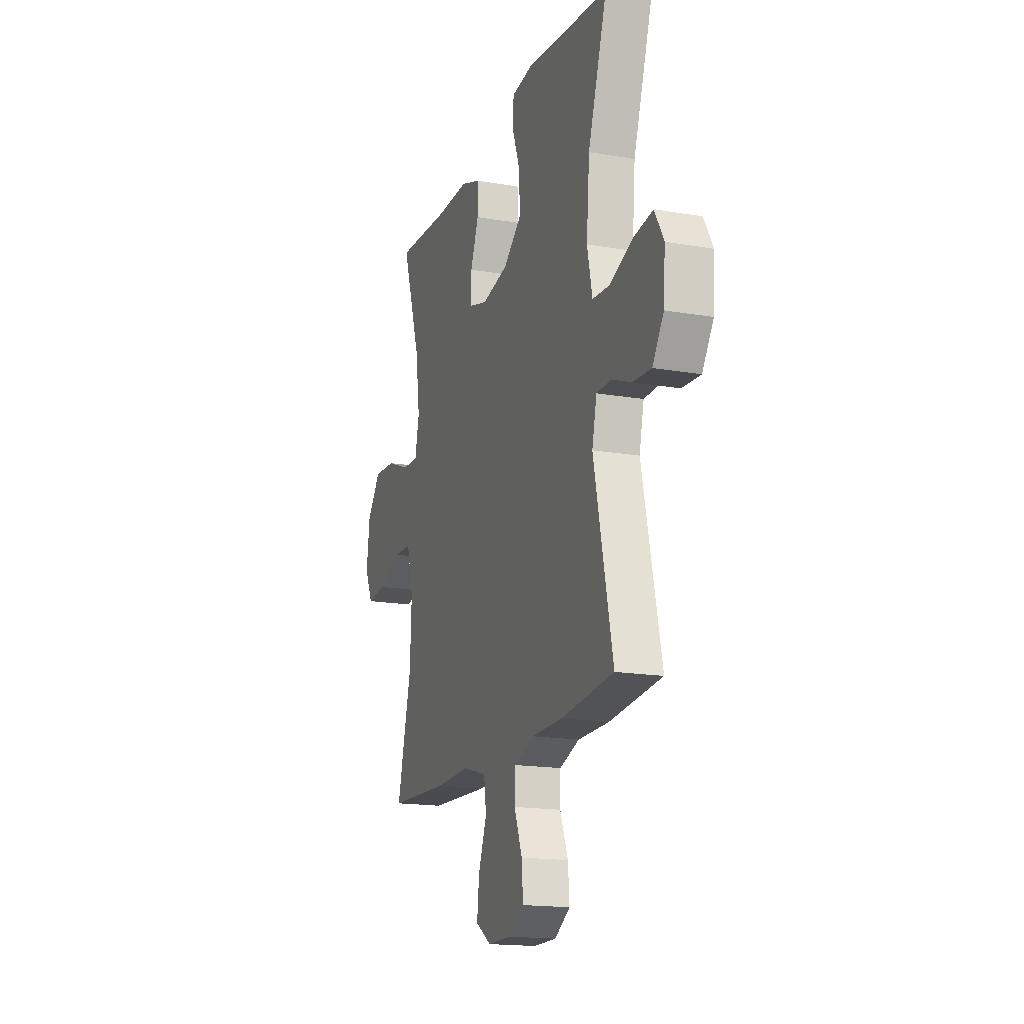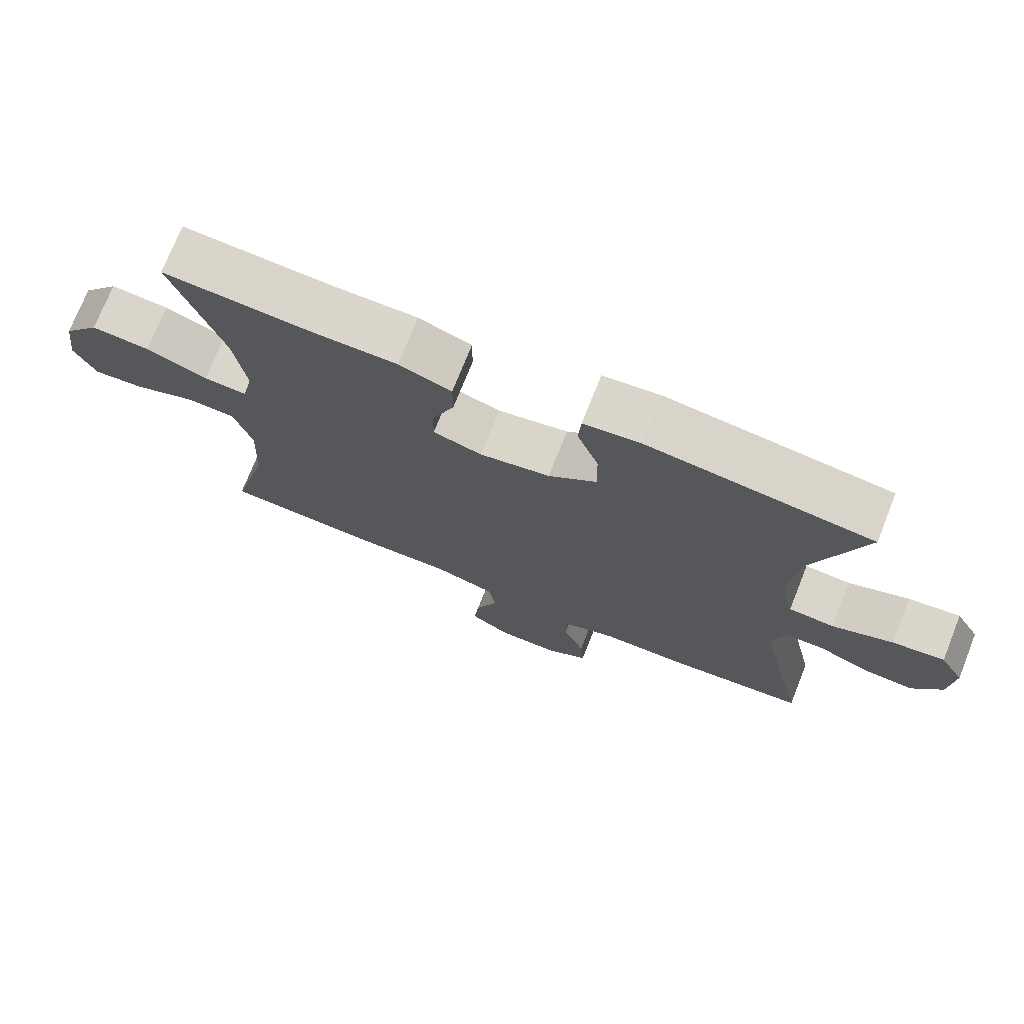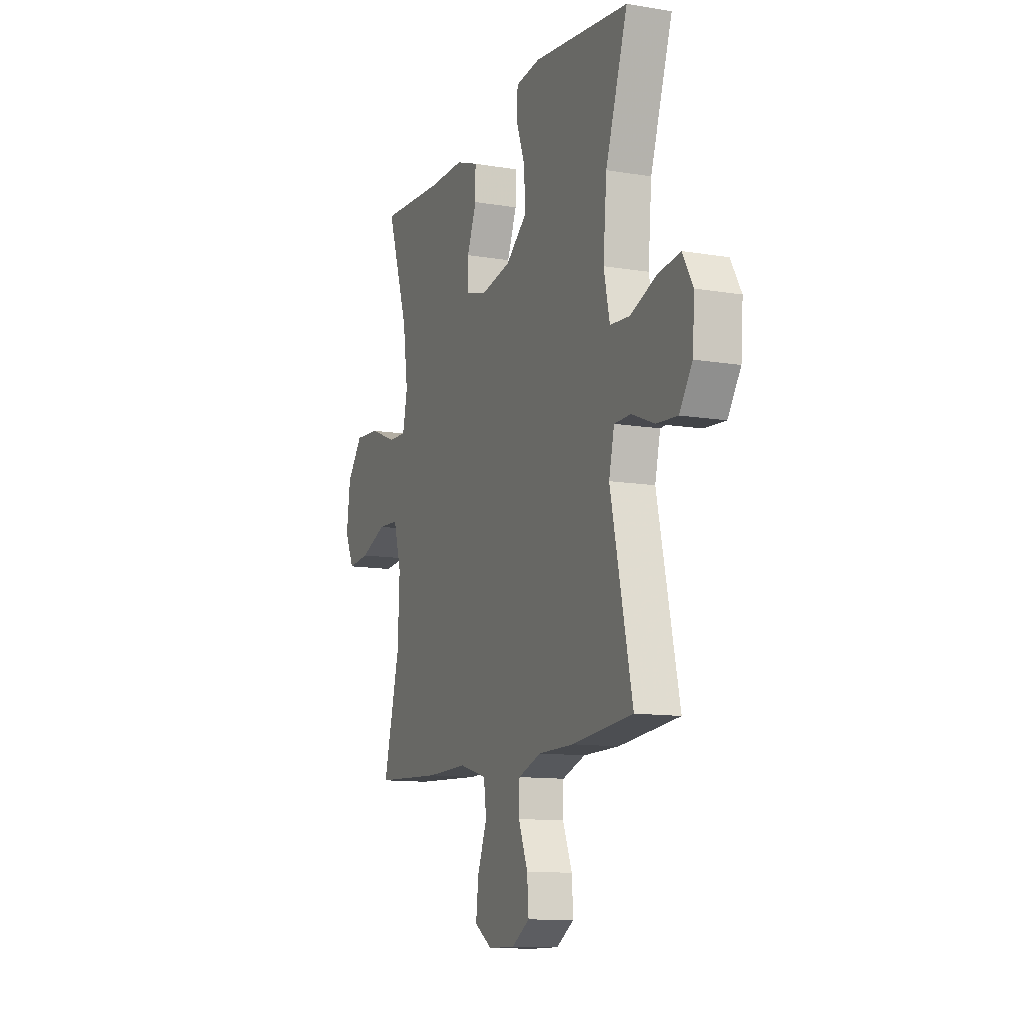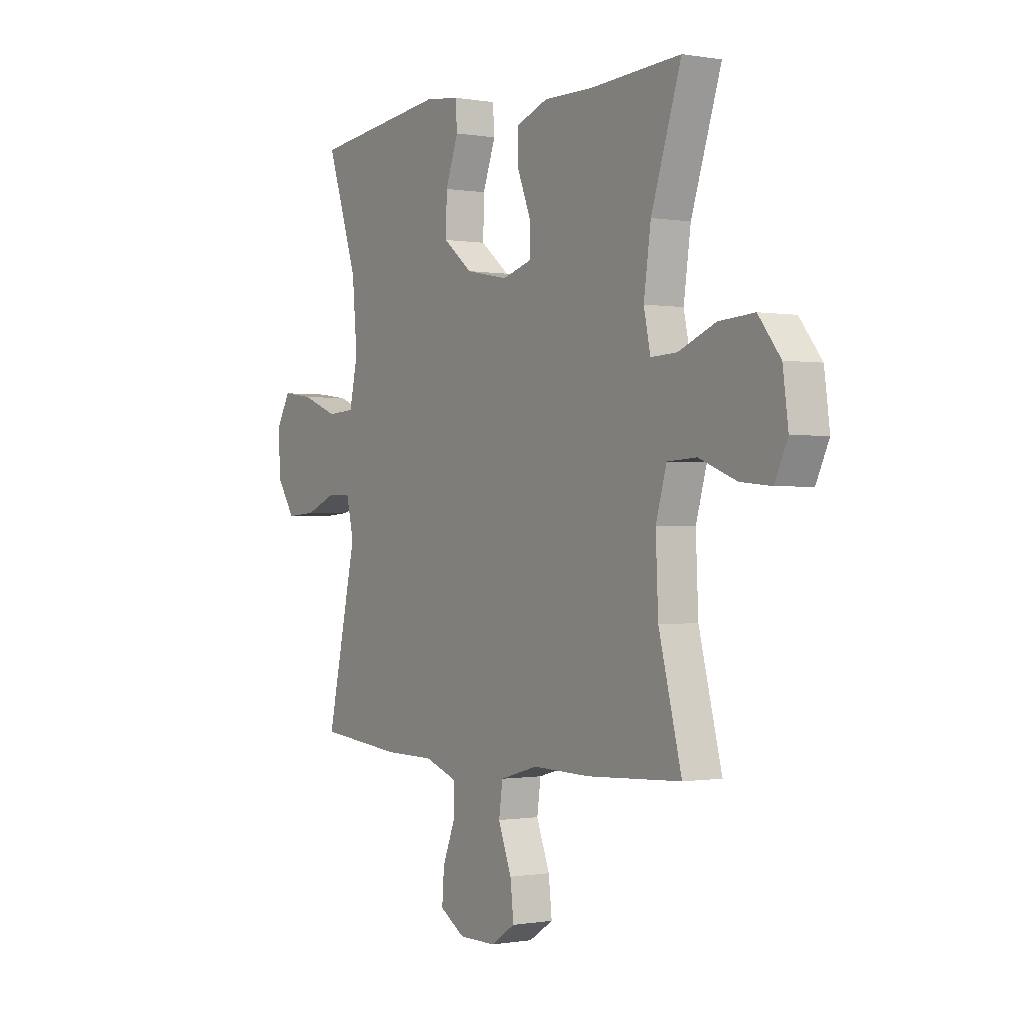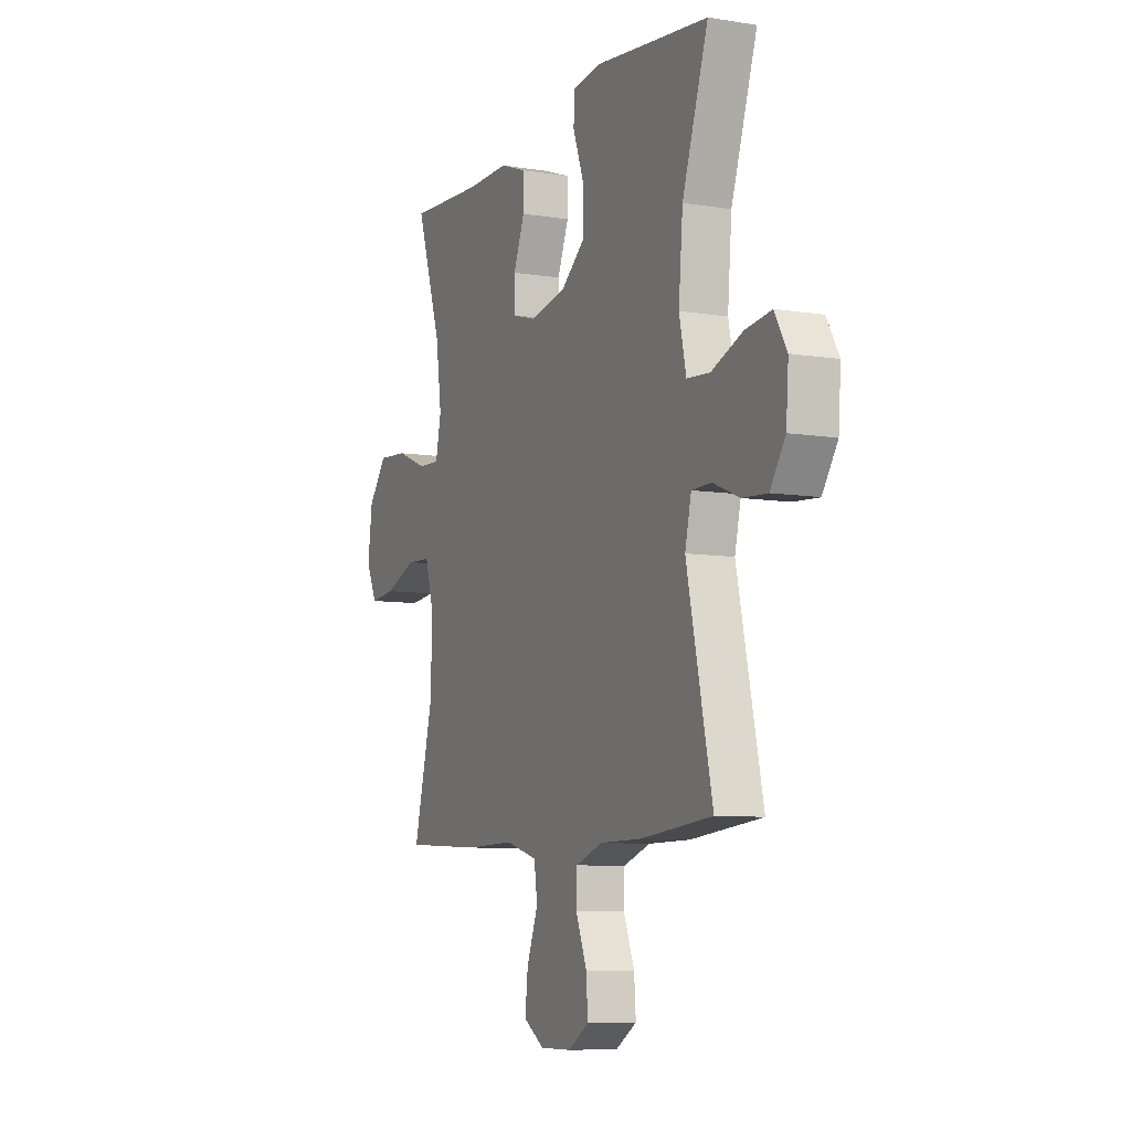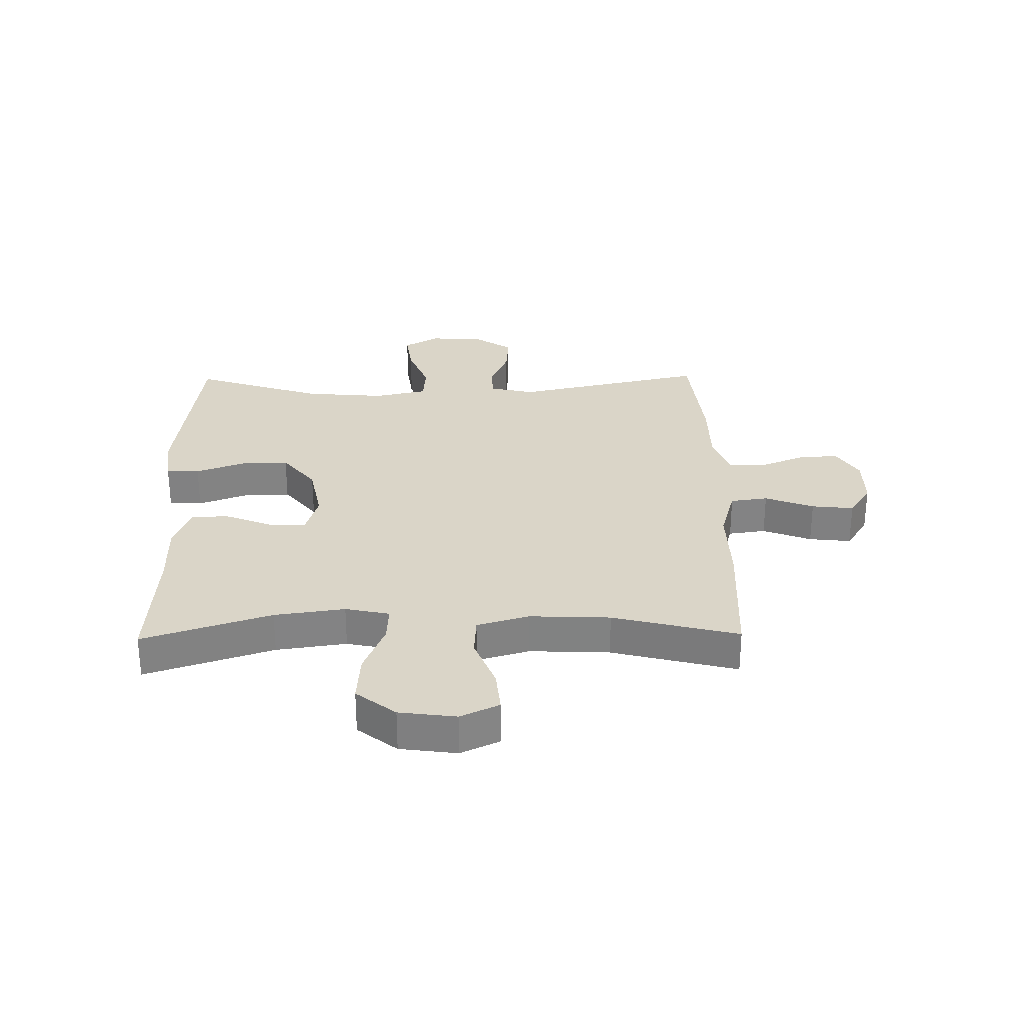
<metadata>
{"format":"obj","ext":"obj","renderer":"f3d","projection":"perspective","resolution":1024,"background":"white","views":[{"elev":-17.2,"azim":-108.9,"up":"+Z"},{"elev":73.7,"azim":-158.3,"up":"+Z"},{"elev":-11.7,"azim":-112.0,"up":"+Z"},{"elev":-0.5,"azim":57.1,"up":"+Z"},{"elev":-8.1,"azim":-114.1,"up":"+Z"},{"elev":29.2,"azim":89.1,"up":"+Y"}]}
</metadata>
<code>
v -0.5 0.07 -0.5
v -0.427 0.07 -0.171
v -0.445 0.07 -0.094
v -0.501 0.07 -0.093
v -0.577 0.07 -0.124
v -0.648 0.07 -0.129
v -0.691 0.07 -0.065
v -0.698 0.07 0.028
v -0.663 0.07 0.089
v -0.588 0.07 0.079
v -0.5 0.07 0.045
v -0.434 0.07 0.05
v -0.414 0.07 0.141
v -0.426 0.07 0.279
v -0.5 0.07 0.5
v -0.176 0.07 0.539
v -0.094 0.07 0.529
v -0.09 0.07 0.472
v -0.121 0.07 0.388
v -0.123 0.07 0.307
v -0.053 0.07 0.251
v 0.049 0.07 0.231
v 0.12 0.07 0.252
v 0.119 0.07 0.315
v 0.087 0.07 0.395
v 0.087 0.07 0.46
v 0.163 0.07 0.488
v 0.282 0.07 0.487
v 0.5 0.07 0.5
v 0.428 0.07 0.282
v 0.411 0.07 0.162
v 0.427 0.07 0.087
v 0.49 0.07 0.09
v 0.579 0.07 0.126
v 0.664 0.07 0.132
v 0.717 0.07 0.065
v 0.73 0.07 -0.032
v 0.699 0.07 -0.098
v 0.625 0.07 -0.091
v 0.535 0.07 -0.056
v 0.465 0.07 -0.06
v 0.439 0.07 -0.149
v 0.445 0.07 -0.286
v 0.5 0.07 -0.5
v 0.273 0.07 -0.512
v 0.135 0.07 -0.509
v 0.043 0.07 -0.535
v 0.034 0.07 -0.599
v 0.066 0.07 -0.682
v 0.074 0.07 -0.754
v 0.015 0.07 -0.792
v -0.074 0.07 -0.792
v -0.134 0.07 -0.755
v -0.129 0.07 -0.687
v -0.098 0.07 -0.609
v -0.1 0.07 -0.548
v -0.177 0.07 -0.521
v -0.297 0.07 -0.52
v -0.5 0 -0.5
v -0.427 0 -0.171
v -0.445 0 -0.094
v -0.501 0 -0.093
v -0.577 0 -0.124
v -0.648 0 -0.129
v -0.691 0 -0.065
v -0.698 0 0.028
v -0.663 0 0.089
v -0.588 0 0.079
v -0.5 0 0.045
v -0.434 0 0.05
v -0.414 0 0.141
v -0.426 0 0.279
v -0.5 0 0.5
v -0.176 0 0.539
v -0.094 0 0.529
v -0.09 0 0.472
v -0.121 0 0.388
v -0.123 0 0.307
v -0.053 0 0.251
v 0.049 0 0.231
v 0.12 0 0.252
v 0.119 0 0.315
v 0.087 0 0.395
v 0.087 0 0.46
v 0.163 0 0.488
v 0.282 0 0.487
v 0.5 0 0.5
v 0.428 0 0.282
v 0.411 0 0.162
v 0.427 0 0.087
v 0.49 0 0.09
v 0.579 0 0.126
v 0.664 0 0.132
v 0.717 0 0.065
v 0.73 0 -0.032
v 0.699 0 -0.098
v 0.625 0 -0.091
v 0.535 0 -0.056
v 0.465 0 -0.06
v 0.439 0 -0.149
v 0.445 0 -0.286
v 0.5 0 -0.5
v 0.273 0 -0.512
v 0.135 0 -0.509
v 0.043 0 -0.535
v 0.034 0 -0.599
v 0.066 0 -0.682
v 0.074 0 -0.754
v 0.015 0 -0.792
v -0.074 0 -0.792
v -0.134 0 -0.755
v -0.129 0 -0.687
v -0.098 0 -0.609
v -0.1 0 -0.548
v -0.177 0 -0.521
v -0.297 0 -0.52
f 57 58 1 2
f 56 57 2 3
f 53 54 55
f 52 53 55
f 51 52 55
f 50 51 55
f 49 50 55
f 48 49 55
f 47 48 55 56
f 46 47 56 3
f 45 46 3
f 44 45 3
f 43 44 3
f 38 39 40
f 37 38 40
f 36 37 40
f 35 36 40
f 34 35 40
f 33 34 40
f 32 33 40 41
f 28 29 30
f 28 30 31
f 27 28 31
f 26 27 31
f 25 26 31
f 24 25 31
f 23 24 31 32
f 17 18 19
f 16 17 19
f 15 16 19
f 14 15 19
f 13 14 19 20
f 12 13 20 21
f 9 10 11
f 8 9 11
f 7 8 11
f 6 7 11
f 5 6 11
f 4 5 11
f 3 4 11 12
f 12 21 22
f 3 12 22
f 43 3 22
f 42 43 22
f 32 41 42
f 23 32 42
f 22 23 42
f 60 59 116 115
f 61 60 115 114
f 113 112 111
f 113 111 110
f 113 110 109
f 113 109 108
f 113 108 107
f 113 107 106
f 114 113 106 105
f 61 114 105 104
f 61 104 103
f 61 103 102
f 61 102 101
f 98 97 96
f 98 96 95
f 98 95 94
f 98 94 93
f 98 93 92
f 98 92 91
f 99 98 91 90
f 88 87 86
f 89 88 86
f 89 86 85
f 89 85 84
f 89 84 83
f 89 83 82
f 90 89 82 81
f 77 76 75
f 77 75 74
f 77 74 73
f 77 73 72
f 78 77 72 71
f 79 78 71 70
f 69 68 67
f 69 67 66
f 69 66 65
f 69 65 64
f 69 64 63
f 69 63 62
f 70 69 62 61
f 80 79 70
f 80 70 61
f 80 61 101
f 80 101 100
f 100 99 90
f 100 90 81
f 100 81 80
f 1 59 60 2
f 2 60 61 3
f 3 61 62 4
f 4 62 63 5
f 5 63 64 6
f 6 64 65 7
f 7 65 66 8
f 8 66 67 9
f 9 67 68 10
f 10 68 69 11
f 11 69 70 12
f 12 70 71 13
f 13 71 72 14
f 14 72 73 15
f 15 73 74 16
f 16 74 75 17
f 17 75 76 18
f 18 76 77 19
f 19 77 78 20
f 20 78 79 21
f 21 79 80 22
f 22 80 81 23
f 23 81 82 24
f 24 82 83 25
f 25 83 84 26
f 26 84 85 27
f 27 85 86 28
f 28 86 87 29
f 29 87 88 30
f 30 88 89 31
f 31 89 90 32
f 32 90 91 33
f 33 91 92 34
f 34 92 93 35
f 35 93 94 36
f 36 94 95 37
f 37 95 96 38
f 38 96 97 39
f 39 97 98 40
f 40 98 99 41
f 41 99 100 42
f 42 100 101 43
f 43 101 102 44
f 44 102 103 45
f 45 103 104 46
f 46 104 105 47
f 47 105 106 48
f 48 106 107 49
f 49 107 108 50
f 50 108 109 51
f 51 109 110 52
f 52 110 111 53
f 53 111 112 54
f 54 112 113 55
f 55 113 114 56
f 56 114 115 57
f 57 115 116 58
f 58 116 59 1

</code>
